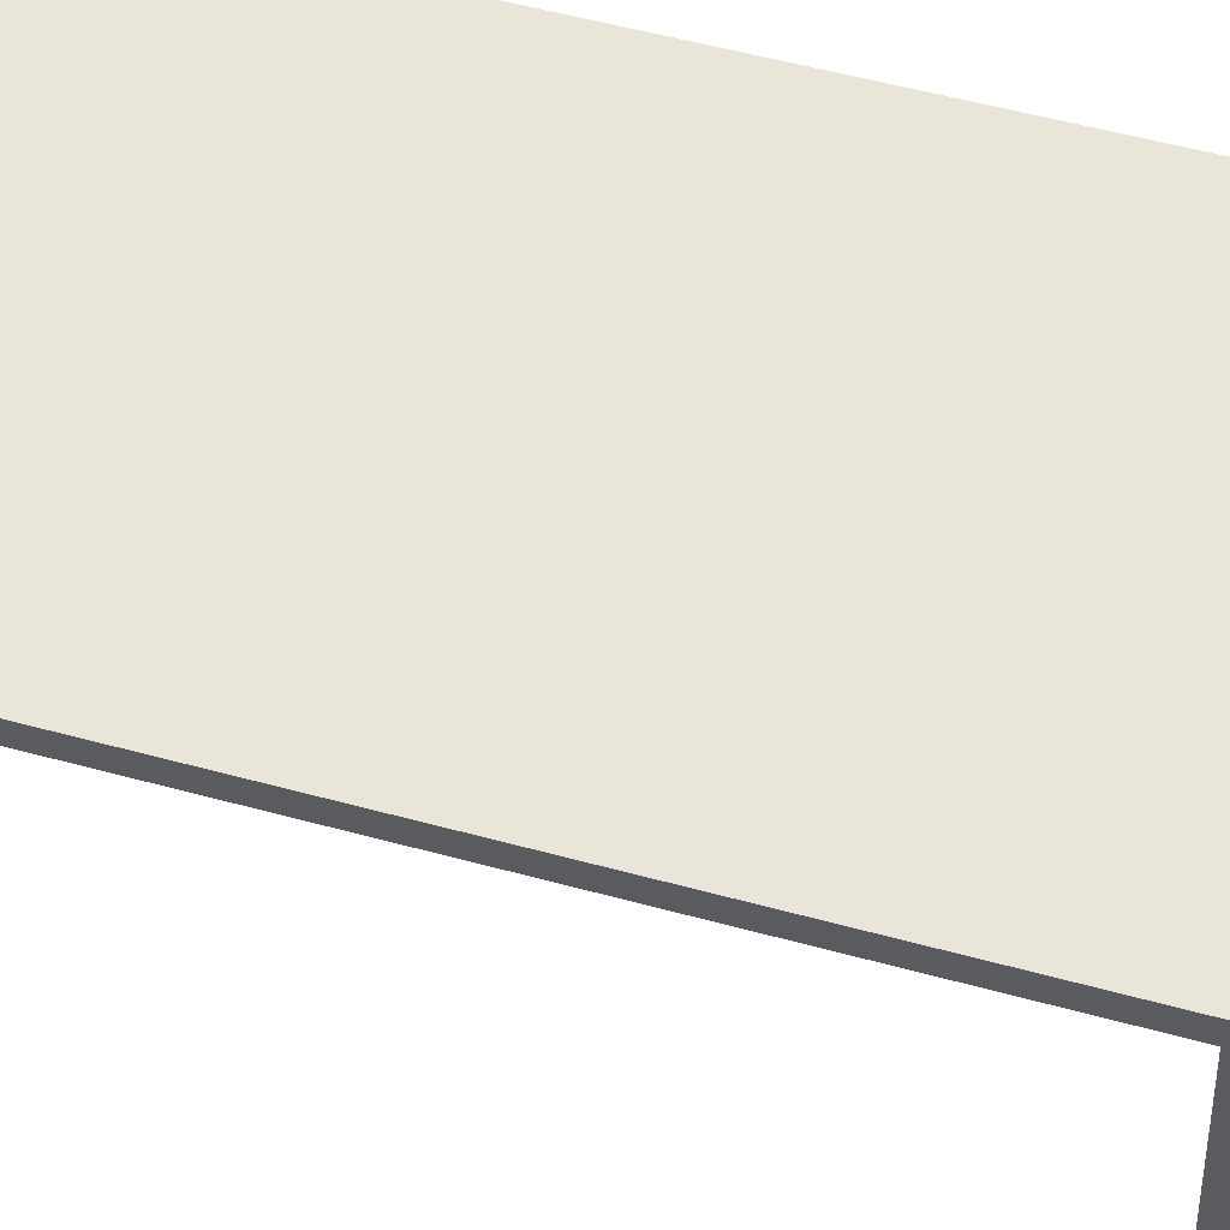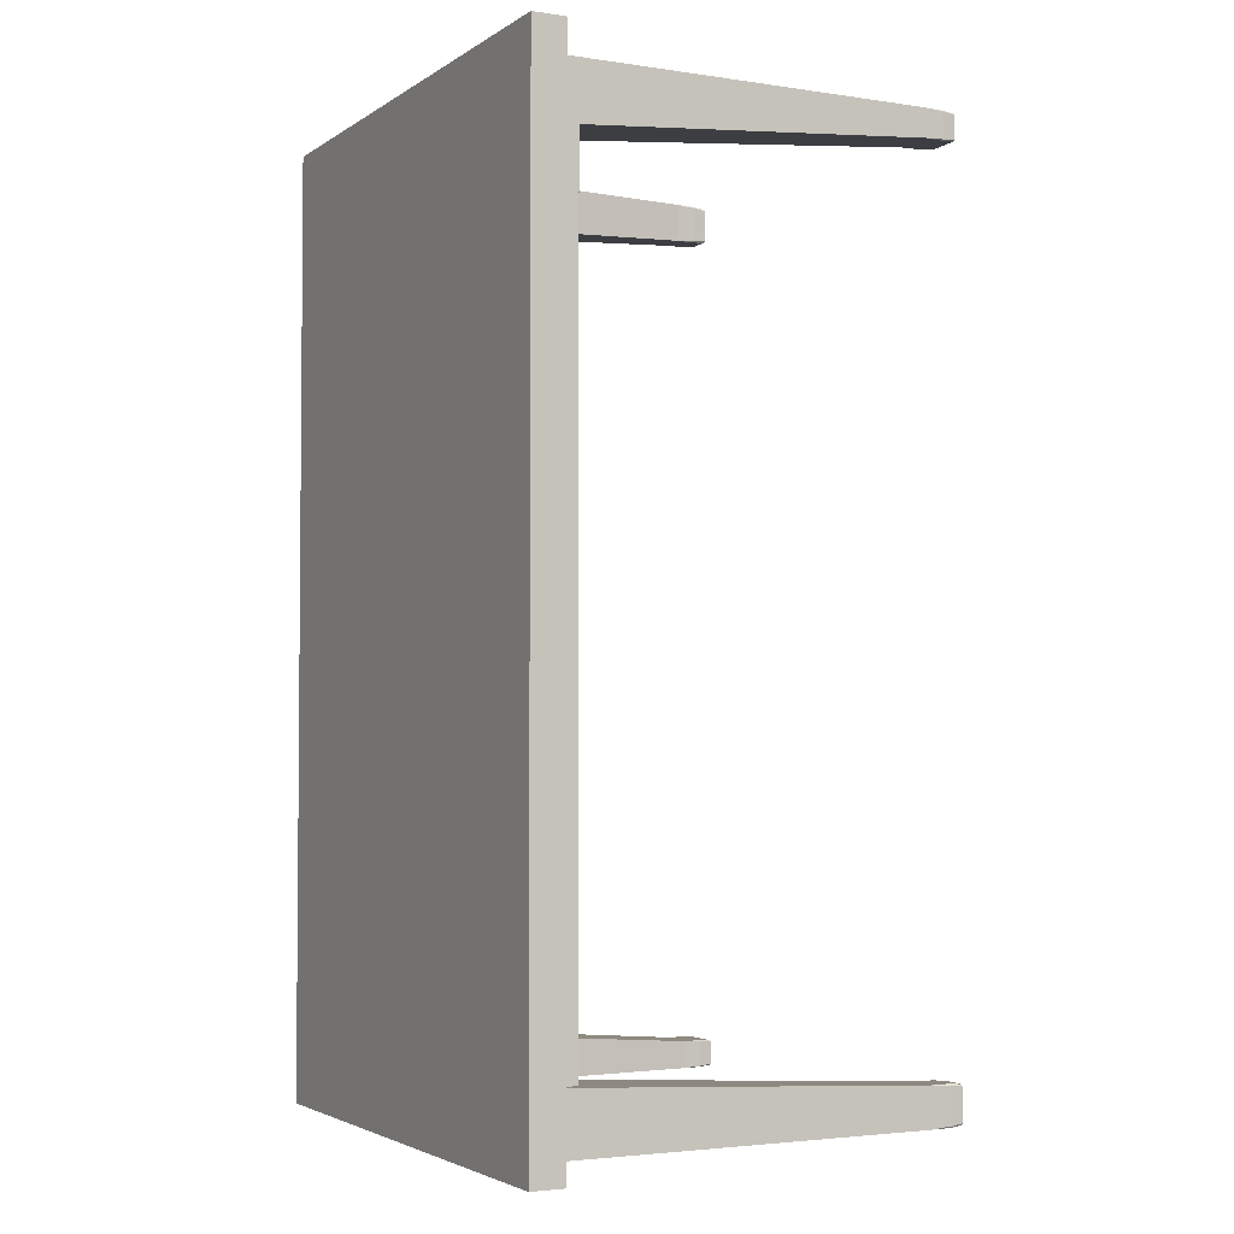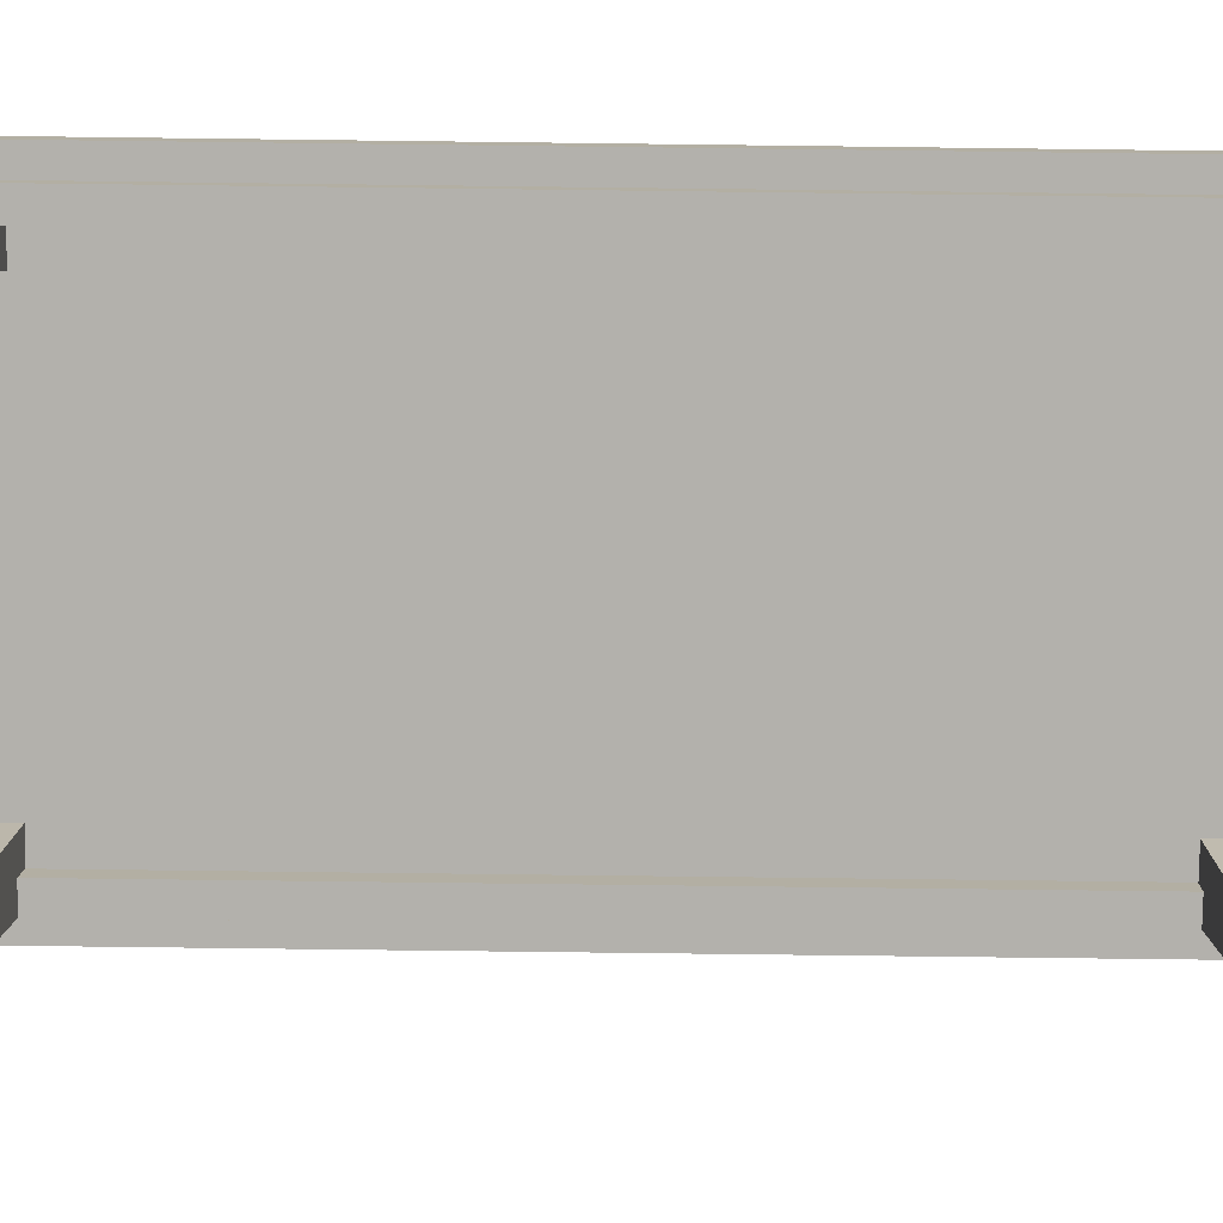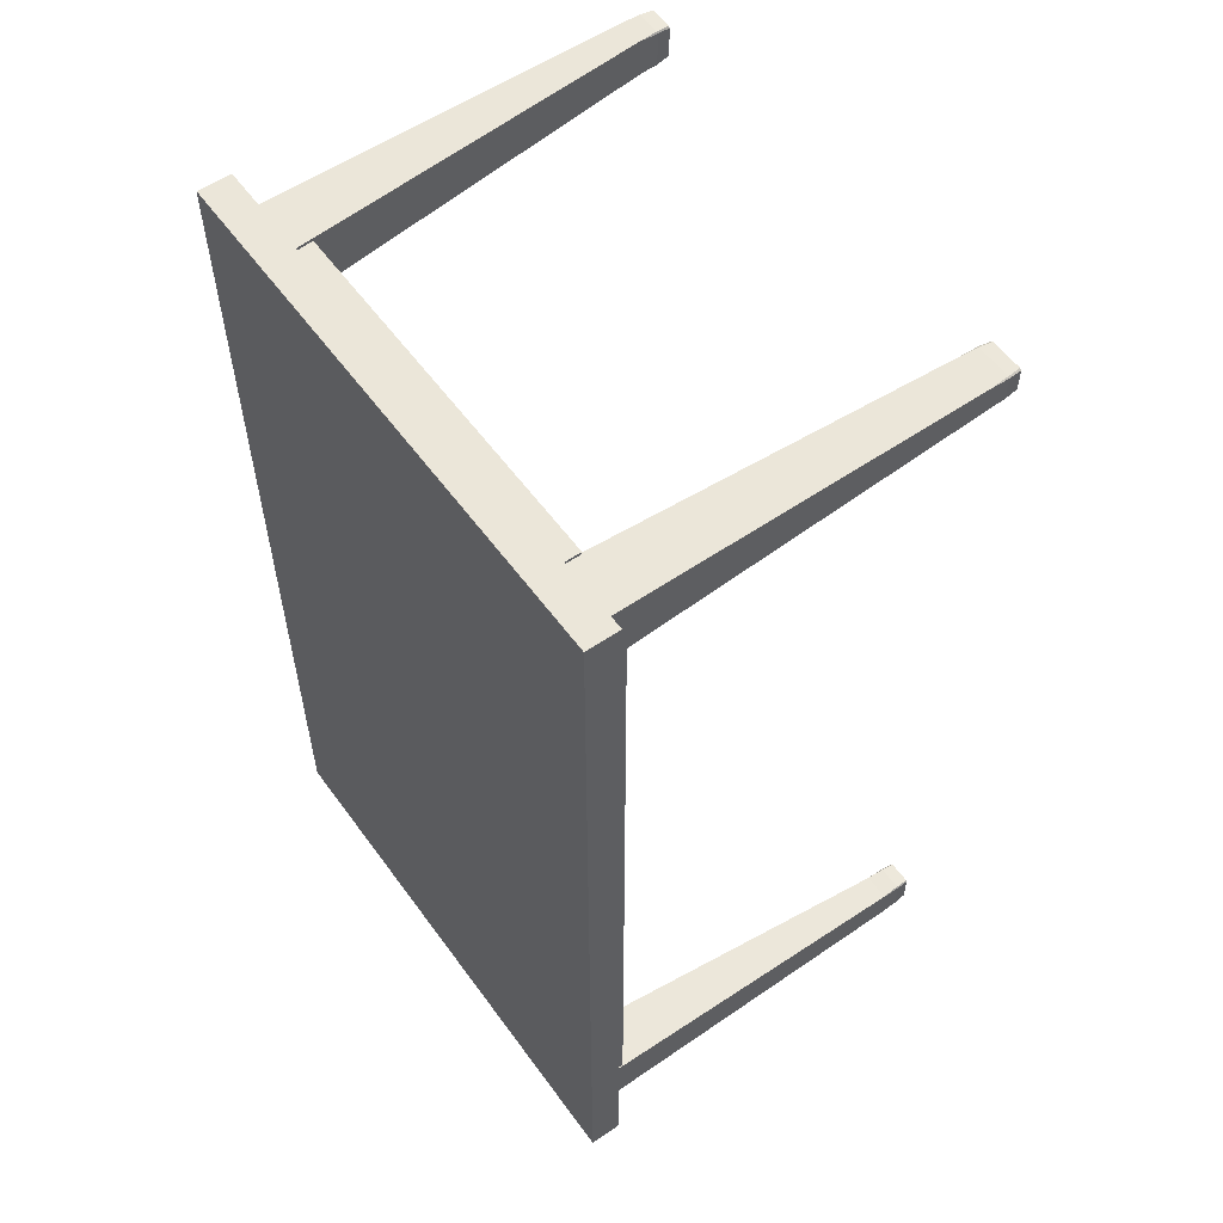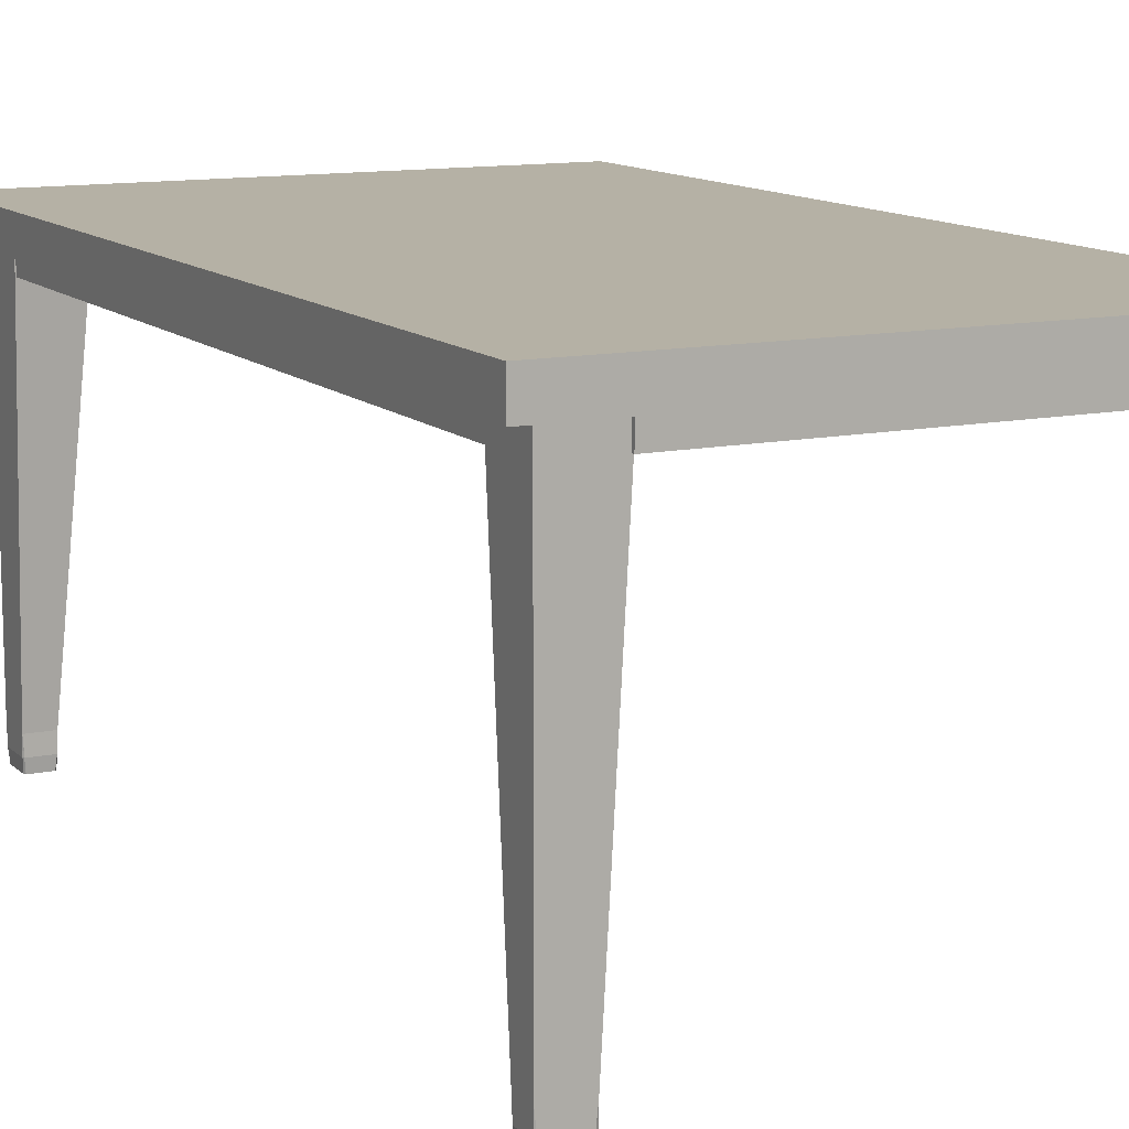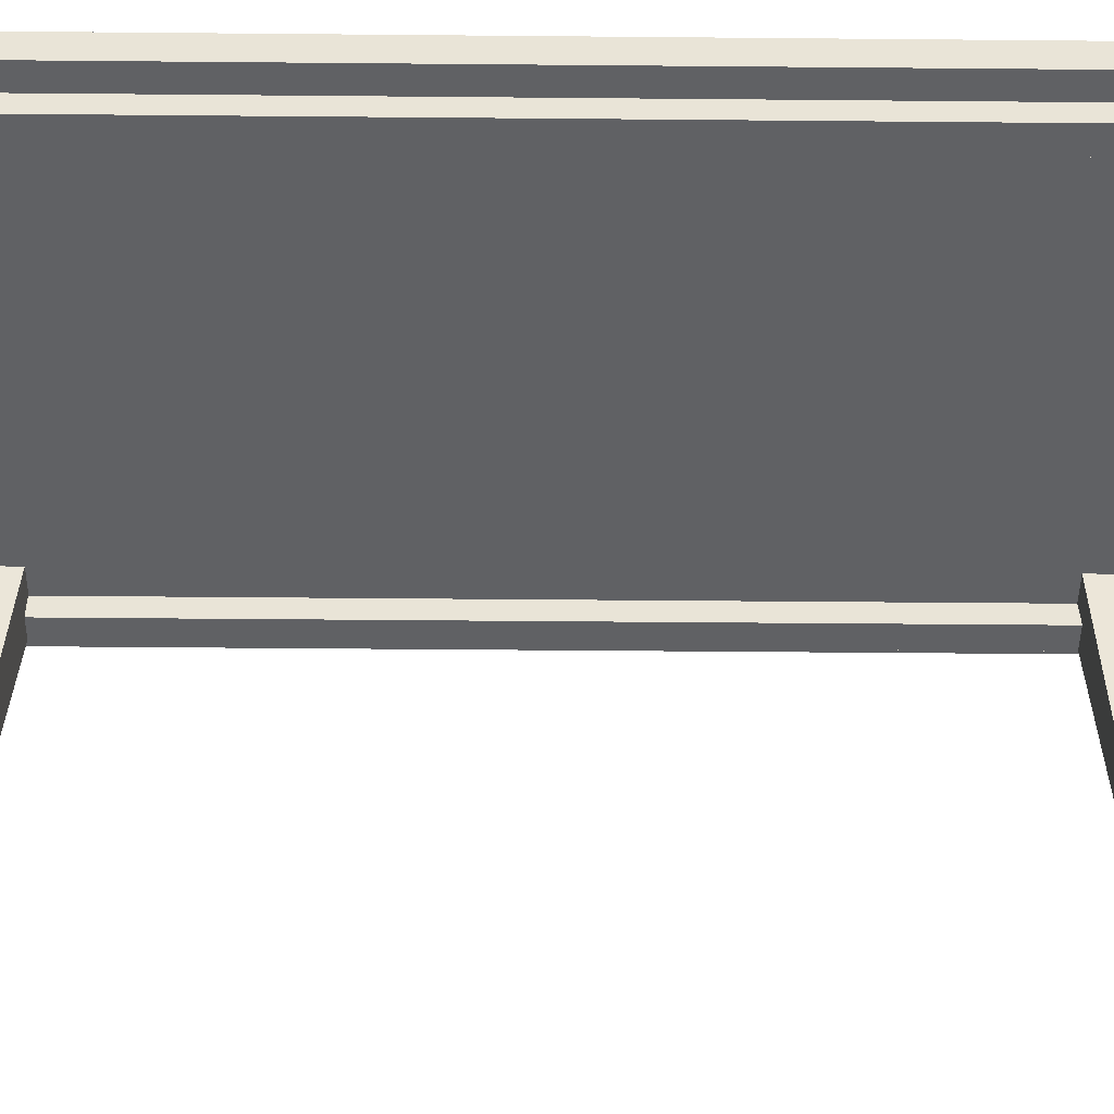
<metadata>
{"format":"obj","ext":"obj","renderer":"f3d","projection":"perspective","resolution":1024,"background":"white","views":[{"elev":59.7,"azim":105.3,"up":"+Y"},{"elev":-3.2,"azim":-117.2,"up":"+Z"},{"elev":-79.0,"azim":89.3,"up":"+Y"},{"elev":56.6,"azim":-125.6,"up":"+Z"},{"elev":11.9,"azim":-26.7,"up":"+Y"},{"elev":-46.9,"azim":-90.6,"up":"+Y"}]}
</metadata>
<code>
o Cube_Cube.001
v -1.96 2.87 3.43
v -1.96 3.11 3.43
v -1.96 2.87 -3.43
v -1.96 3.11 -3.43
v 1.96 2.87 3.43
v 1.96 3.11 3.43
v 1.96 2.87 -3.43
v 1.96 3.11 -3.43
f 1 2 4 3
f 3 4 8 7
f 7 8 6 5
f 5 6 2 1
f 3 7 5 1
f 8 4 2 6
o Cube.001_Cube.002
v 1.77 0.19 3.3
v 1.77 2.95 3.3
v 1.57 0.19 3.3
v 1.338 2.95 3.3
v 1.77 0.19 3.02
v 1.77 2.95 2.865
v 1.57 0.19 3.02
v 1.338 2.95 2.865
v 1.77 0.19 3.3
v 1.57 0.19 3.3
v 1.77 0.19 3.02
v 1.57 0.19 3.02
v 1.57 0.19 3.3
v 1.57 0.09366 3.29
v 1.577 0.09366 3.3
v 1.763 0.09366 3.3
v 1.77 0.09366 3.29
v 1.77 0.19 3.3
v 1.57 0.19 3.02
v 1.577 0.09366 3.02
v 1.57 0.09366 3.03
v 1.77 0.09366 3.03
v 1.763 0.09366 3.02
v 1.77 0.19 3.02
v 1.57 0.05486 3.29
v 1.577 -0.04148 3.276
v 1.587 -0.04148 3.29
v 1.577 0.05486 3.3
v 1.598 -0.04148 3.246
v 1.612 -0.04148 3.241
v 1.608 -0.04148 3.26
v 1.728 -0.04148 3.241
v 1.742 -0.04148 3.246
v 1.732 -0.04148 3.26
v 1.77 0.05486 3.29
v 1.763 0.05486 3.3
v 1.753 -0.04148 3.29
v 1.763 -0.04148 3.276
v 1.577 0.05486 3.02
v 1.587 -0.04148 3.03
v 1.577 -0.04148 3.044
v 1.57 0.05486 3.03
v 1.608 -0.04148 3.06
v 1.612 -0.04148 3.079
v 1.598 -0.04148 3.074
v 1.77 0.05486 3.03
v 1.763 -0.04148 3.044
v 1.753 -0.04148 3.03
v 1.763 0.05486 3.02
v 1.742 -0.04148 3.074
v 1.728 -0.04148 3.079
v 1.732 -0.04148 3.06
f 9 10 12 11
f 11 12 16 15
f 15 16 14 13
f 13 14 10 9
f 16 12 10 14
f 30 25 43 54
f 28 31 57 47
f 53 37 34 49
f 32 27 20 19
f 26 32 19 17
f 24 23 36 44
f 27 21 18 20
f 22 29 50 33
f 41 58 55 46
f 38 52 59 40
f 39 42 45 35
f 60 51 48 56
f 21 22 23
f 24 25 26
f 27 28 29
f 30 31 32
f 33 34 35 36
f 37 38 39
f 40 41 42
f 43 44 45 46
f 47 48 49 50
f 51 52 53
f 54 55 56 57
f 58 59 60
f 26 21 23 24
f 57 31 30 54
f 21 27 29 22
f 28 47 50 29
f 43 25 24 44
f 27 32 31 28
f 22 33 36 23
f 32 26 25 30
f 34 37 39 35
f 38 40 42 39
f 41 46 45 42
f 44 36 35 45
f 48 51 53 49
f 52 38 37 53
f 33 50 49 34
f 55 58 60 56
f 59 52 51 60
f 47 57 56 48
f 40 59 58 41
f 54 43 46 55
f 21 26 17 18
o Cube.002_Cube.003
v 1.78 0.19 -3.3
v 1.78 2.95 -3.3
v 1.78 0.19 -3.1
v 1.78 2.95 -2.868
v 1.5 0.19 -3.3
v 1.345 2.95 -3.3
v 1.5 0.19 -3.1
v 1.345 2.95 -2.868
v 1.78 0.19 -3.3
v 1.78 0.19 -3.1
v 1.5 0.19 -3.3
v 1.5 0.19 -3.1
v 1.78 0.19 -3.1
v 1.77 0.09366 -3.1
v 1.78 0.09366 -3.107
v 1.78 0.09366 -3.293
v 1.77 0.09366 -3.3
v 1.78 0.19 -3.3
v 1.5 0.19 -3.1
v 1.5 0.09366 -3.107
v 1.51 0.09366 -3.1
v 1.51 0.09366 -3.3
v 1.5 0.09366 -3.293
v 1.5 0.19 -3.3
v 1.77 0.05486 -3.1
v 1.756 -0.04148 -3.107
v 1.77 -0.04148 -3.117
v 1.78 0.05486 -3.107
v 1.726 -0.04148 -3.128
v 1.721 -0.04148 -3.142
v 1.74 -0.04148 -3.138
v 1.721 -0.04148 -3.258
v 1.726 -0.04148 -3.272
v 1.74 -0.04148 -3.262
v 1.77 0.05486 -3.3
v 1.78 0.05486 -3.293
v 1.77 -0.04148 -3.283
v 1.756 -0.04148 -3.293
v 1.5 0.05486 -3.107
v 1.51 -0.04148 -3.117
v 1.524 -0.04148 -3.107
v 1.51 0.05486 -3.1
v 1.54 -0.04148 -3.138
v 1.559 -0.04148 -3.142
v 1.554 -0.04148 -3.128
v 1.51 0.05486 -3.3
v 1.524 -0.04148 -3.293
v 1.51 -0.04148 -3.283
v 1.5 0.05486 -3.293
v 1.554 -0.04148 -3.272
v 1.559 -0.04148 -3.258
v 1.54 -0.04148 -3.262
f 61 62 64 63
f 63 64 68 67
f 67 68 66 65
f 65 66 62 61
f 68 64 62 66
f 82 77 95 106
f 80 83 109 99
f 105 89 86 101
f 84 79 72 71
f 78 84 71 69
f 76 75 88 96
f 79 73 70 72
f 74 81 102 85
f 93 110 107 98
f 90 104 111 92
f 91 94 97 87
f 112 103 100 108
f 73 74 75
f 76 77 78
f 79 80 81
f 82 83 84
f 85 86 87 88
f 89 90 91
f 92 93 94
f 95 96 97 98
f 99 100 101 102
f 103 104 105
f 106 107 108 109
f 110 111 112
f 78 73 75 76
f 109 83 82 106
f 73 79 81 74
f 80 99 102 81
f 95 77 76 96
f 79 84 83 80
f 74 85 88 75
f 84 78 77 82
f 86 89 91 87
f 90 92 94 91
f 93 98 97 94
f 96 88 87 97
f 100 103 105 101
f 104 90 89 105
f 85 102 101 86
f 107 110 112 108
f 111 104 103 112
f 99 109 108 100
f 92 111 110 93
f 106 95 98 107
f 73 78 69 70
o Cube.003_Cube.004
v -1.77 0.19 3.26
v -1.77 2.95 3.26
v -1.77 0.19 3.06
v -1.77 2.95 2.828
v -1.49 0.19 3.26
v -1.335 2.95 3.26
v -1.49 0.19 3.06
v -1.335 2.95 2.828
v -1.77 0.19 3.26
v -1.77 0.19 3.06
v -1.49 0.19 3.26
v -1.49 0.19 3.06
v -1.77 0.19 3.06
v -1.76 0.09366 3.06
v -1.77 0.09366 3.067
v -1.77 0.09366 3.253
v -1.76 0.09366 3.26
v -1.77 0.19 3.26
v -1.49 0.19 3.06
v -1.49 0.09366 3.067
v -1.5 0.09366 3.06
v -1.5 0.09366 3.26
v -1.49 0.09366 3.253
v -1.49 0.19 3.26
v -1.76 0.05486 3.06
v -1.746 -0.04148 3.067
v -1.76 -0.04148 3.077
v -1.77 0.05486 3.067
v -1.716 -0.04148 3.088
v -1.711 -0.04148 3.102
v -1.73 -0.04148 3.098
v -1.711 -0.04148 3.218
v -1.716 -0.04148 3.232
v -1.73 -0.04148 3.222
v -1.76 0.05486 3.26
v -1.77 0.05486 3.253
v -1.76 -0.04148 3.243
v -1.746 -0.04148 3.253
v -1.49 0.05486 3.067
v -1.5 -0.04148 3.077
v -1.514 -0.04148 3.067
v -1.5 0.05486 3.06
v -1.53 -0.04148 3.098
v -1.549 -0.04148 3.102
v -1.544 -0.04148 3.088
v -1.5 0.05486 3.26
v -1.514 -0.04148 3.253
v -1.5 -0.04148 3.243
v -1.49 0.05486 3.253
v -1.544 -0.04148 3.232
v -1.549 -0.04148 3.218
v -1.53 -0.04148 3.222
f 113 114 116 115
f 115 116 120 119
f 119 120 118 117
f 117 118 114 113
f 120 116 114 118
f 134 129 147 158
f 132 135 161 151
f 157 141 138 153
f 136 131 124 123
f 130 136 123 121
f 128 127 140 148
f 131 125 122 124
f 126 133 154 137
f 145 162 159 150
f 142 156 163 144
f 143 146 149 139
f 164 155 152 160
f 125 126 127
f 128 129 130
f 131 132 133
f 134 135 136
f 137 138 139 140
f 141 142 143
f 144 145 146
f 147 148 149 150
f 151 152 153 154
f 155 156 157
f 158 159 160 161
f 162 163 164
f 130 125 127 128
f 161 135 134 158
f 125 131 133 126
f 132 151 154 133
f 147 129 128 148
f 131 136 135 132
f 126 137 140 127
f 136 130 129 134
f 138 141 143 139
f 142 144 146 143
f 145 150 149 146
f 148 140 139 149
f 152 155 157 153
f 156 142 141 157
f 137 154 153 138
f 159 162 164 160
f 163 156 155 164
f 151 161 160 152
f 144 163 162 145
f 158 147 150 159
f 125 130 121 122
o Cube.004_Cube.005
v -1.774 0.19 -3.31
v -1.774 2.95 -3.31
v -1.574 0.19 -3.31
v -1.342 2.95 -3.31
v -1.774 0.19 -3.03
v -1.774 2.95 -2.875
v -1.574 0.19 -3.03
v -1.342 2.95 -2.875
v -1.774 0.19 -3.31
v -1.574 0.19 -3.31
v -1.774 0.19 -3.03
v -1.574 0.19 -3.03
v -1.574 0.19 -3.31
v -1.574 0.09366 -3.3
v -1.581 0.09366 -3.31
v -1.767 0.09366 -3.31
v -1.774 0.09366 -3.3
v -1.774 0.19 -3.31
v -1.574 0.19 -3.03
v -1.581 0.09366 -3.03
v -1.574 0.09366 -3.04
v -1.774 0.09366 -3.04
v -1.767 0.09366 -3.03
v -1.774 0.19 -3.03
v -1.574 0.05486 -3.3
v -1.581 -0.04148 -3.286
v -1.591 -0.04148 -3.3
v -1.581 0.05486 -3.31
v -1.602 -0.04148 -3.256
v -1.616 -0.04148 -3.251
v -1.612 -0.04148 -3.27
v -1.732 -0.04148 -3.251
v -1.746 -0.04148 -3.256
v -1.736 -0.04148 -3.27
v -1.774 0.05486 -3.3
v -1.767 0.05486 -3.31
v -1.757 -0.04148 -3.3
v -1.767 -0.04148 -3.286
v -1.581 0.05486 -3.03
v -1.591 -0.04148 -3.04
v -1.581 -0.04148 -3.054
v -1.574 0.05486 -3.04
v -1.612 -0.04148 -3.07
v -1.616 -0.04148 -3.089
v -1.602 -0.04148 -3.084
v -1.774 0.05486 -3.04
v -1.767 -0.04148 -3.054
v -1.757 -0.04148 -3.04
v -1.767 0.05486 -3.03
v -1.746 -0.04148 -3.084
v -1.732 -0.04148 -3.089
v -1.736 -0.04148 -3.07
f 165 166 168 167
f 167 168 172 171
f 171 172 170 169
f 169 170 166 165
f 172 168 166 170
f 186 181 199 210
f 184 187 213 203
f 209 193 190 205
f 188 183 176 175
f 182 188 175 173
f 180 179 192 200
f 183 177 174 176
f 178 185 206 189
f 197 214 211 202
f 194 208 215 196
f 195 198 201 191
f 216 207 204 212
f 177 178 179
f 180 181 182
f 183 184 185
f 186 187 188
f 189 190 191 192
f 193 194 195
f 196 197 198
f 199 200 201 202
f 203 204 205 206
f 207 208 209
f 210 211 212 213
f 214 215 216
f 182 177 179 180
f 213 187 186 210
f 177 183 185 178
f 184 203 206 185
f 199 181 180 200
f 183 188 187 184
f 178 189 192 179
f 188 182 181 186
f 190 193 195 191
f 194 196 198 195
f 197 202 201 198
f 200 192 191 201
f 204 207 209 205
f 208 194 193 209
f 189 206 205 190
f 211 214 216 212
f 215 208 207 216
f 203 213 212 204
f 196 215 214 197
f 210 199 202 211
f 177 182 173 174
o Cube.005_Cube.006
v -1.77 2.7 2.878
v -1.77 2.9 2.878
v -1.77 2.7 -2.878
v -1.77 2.9 -2.878
v -1.57 2.7 2.878
v -1.57 2.9 2.878
v -1.57 2.7 -2.878
v -1.57 2.9 -2.878
f 217 218 220 219
f 219 220 224 223
f 223 224 222 221
f 221 222 218 217
f 219 223 221 217
f 224 220 218 222
o Cube.006_Cube.007
v 1.358 2.7 3.28
v 1.358 2.9 3.28
v -1.358 2.7 3.28
v -1.358 2.9 3.28
v 1.358 2.7 3.08
v 1.358 2.9 3.08
v -1.358 2.7 3.08
v -1.358 2.9 3.08
f 225 226 228 227
f 227 228 232 231
f 231 232 230 229
f 229 230 226 225
f 227 231 229 225
f 232 228 226 230
o Cube.007_Cube.008
v 1.57 2.7 2.878
v 1.57 2.9 2.878
v 1.57 2.7 -2.878
v 1.57 2.9 -2.878
v 1.77 2.7 2.878
v 1.77 2.9 2.878
v 1.77 2.7 -2.878
v 1.77 2.9 -2.878
f 233 234 236 235
f 235 236 240 239
f 239 240 238 237
f 237 238 234 233
f 235 239 237 233
f 240 236 234 238
o Cube.008_Cube.009
v 1.358 2.7 -3.1
v 1.358 2.9 -3.1
v -1.358 2.7 -3.1
v -1.358 2.9 -3.1
v 1.358 2.7 -3.3
v 1.358 2.9 -3.3
v -1.358 2.7 -3.3
v -1.358 2.9 -3.3
f 241 242 244 243
f 243 244 248 247
f 247 248 246 245
f 245 246 242 241
f 243 247 245 241
f 248 244 242 246

</code>
